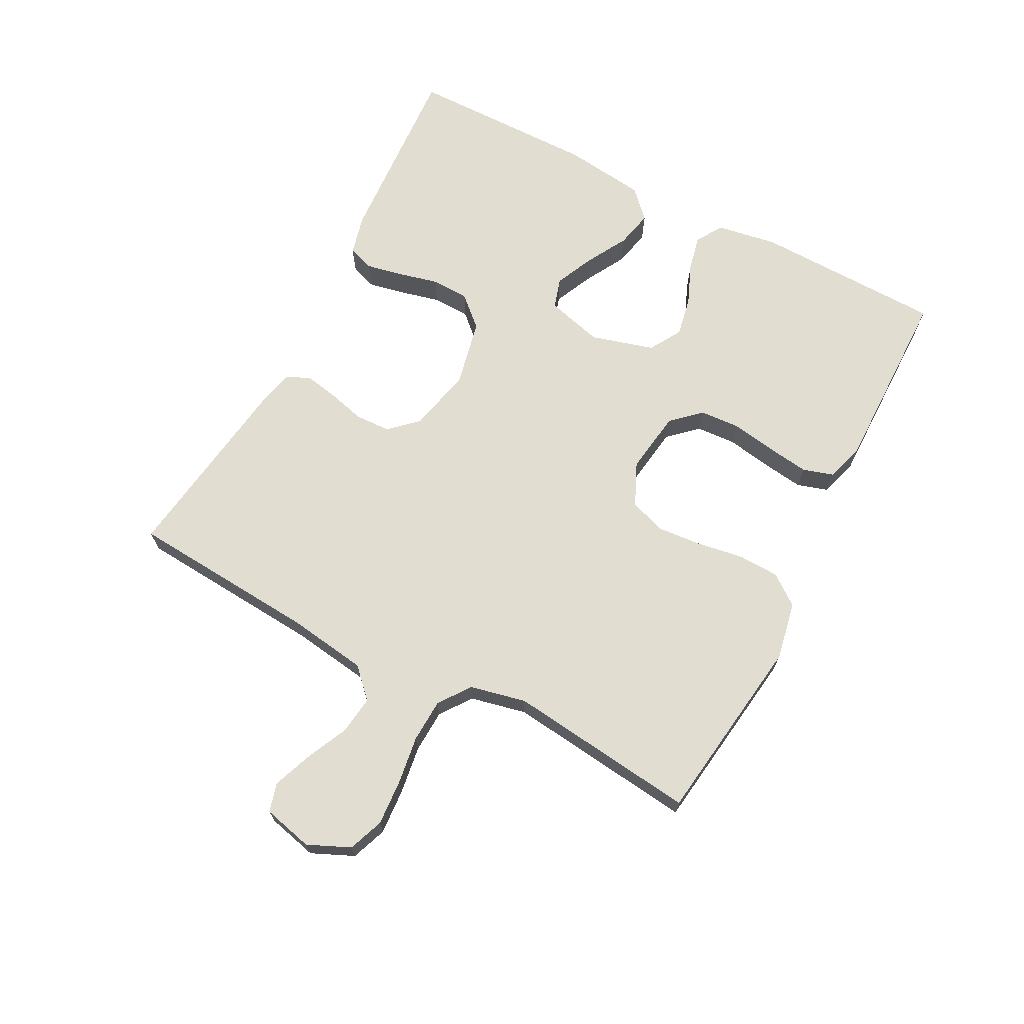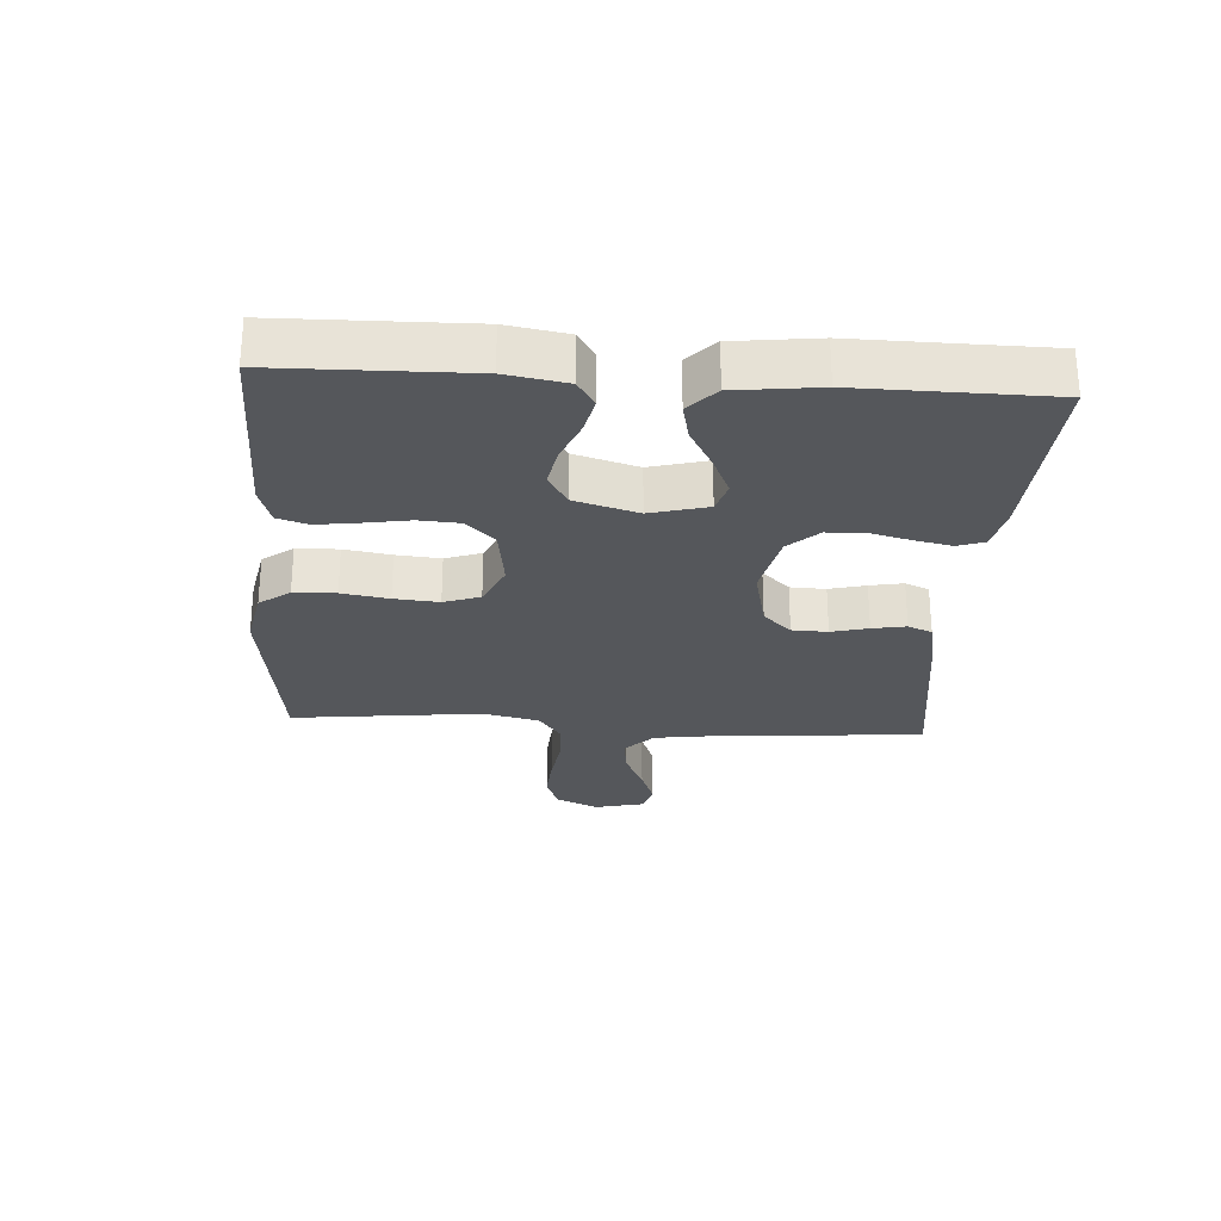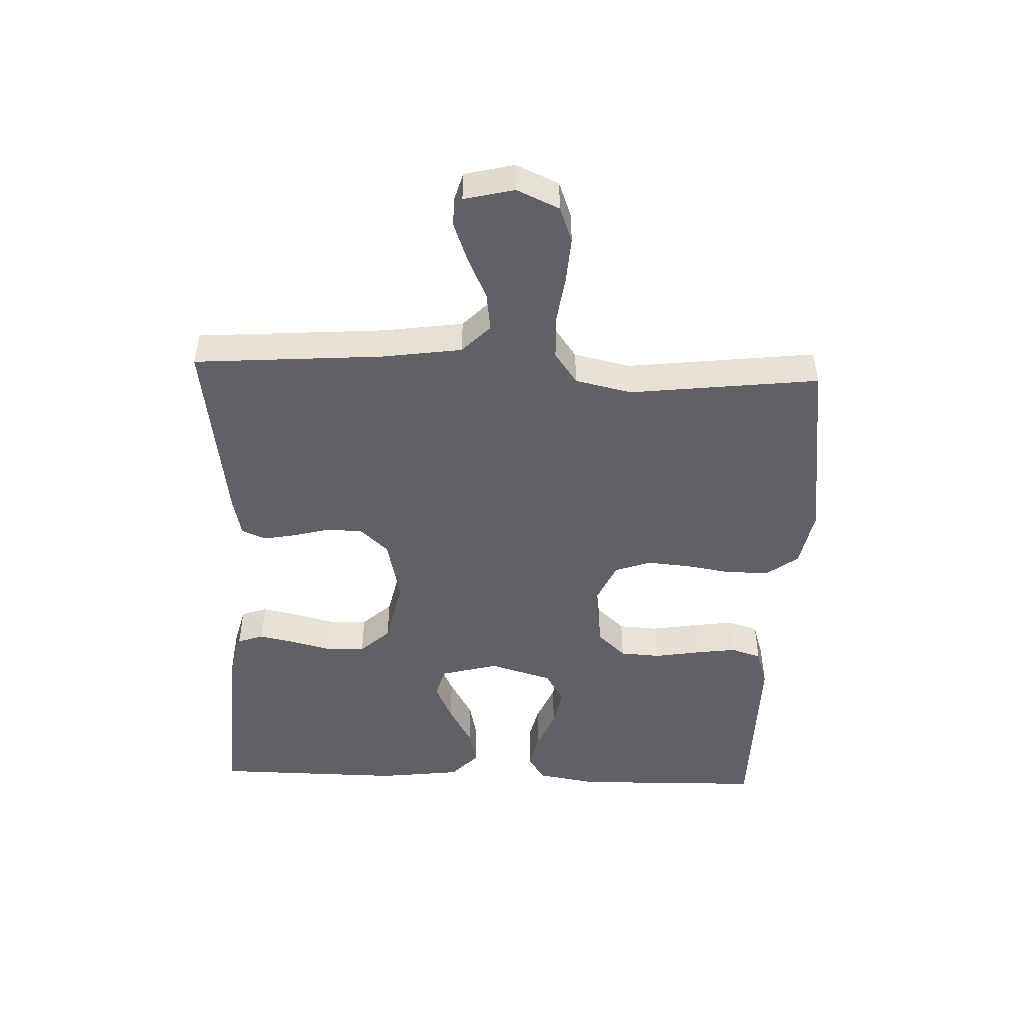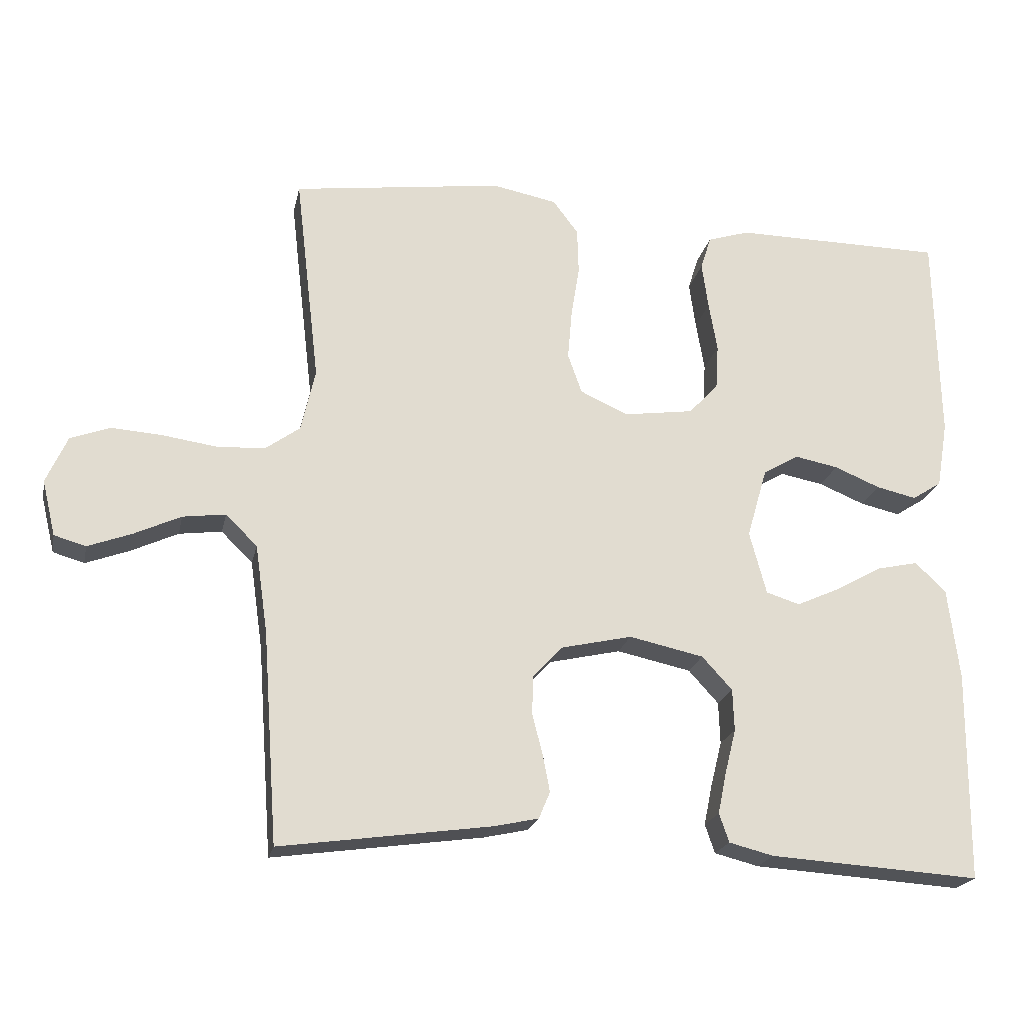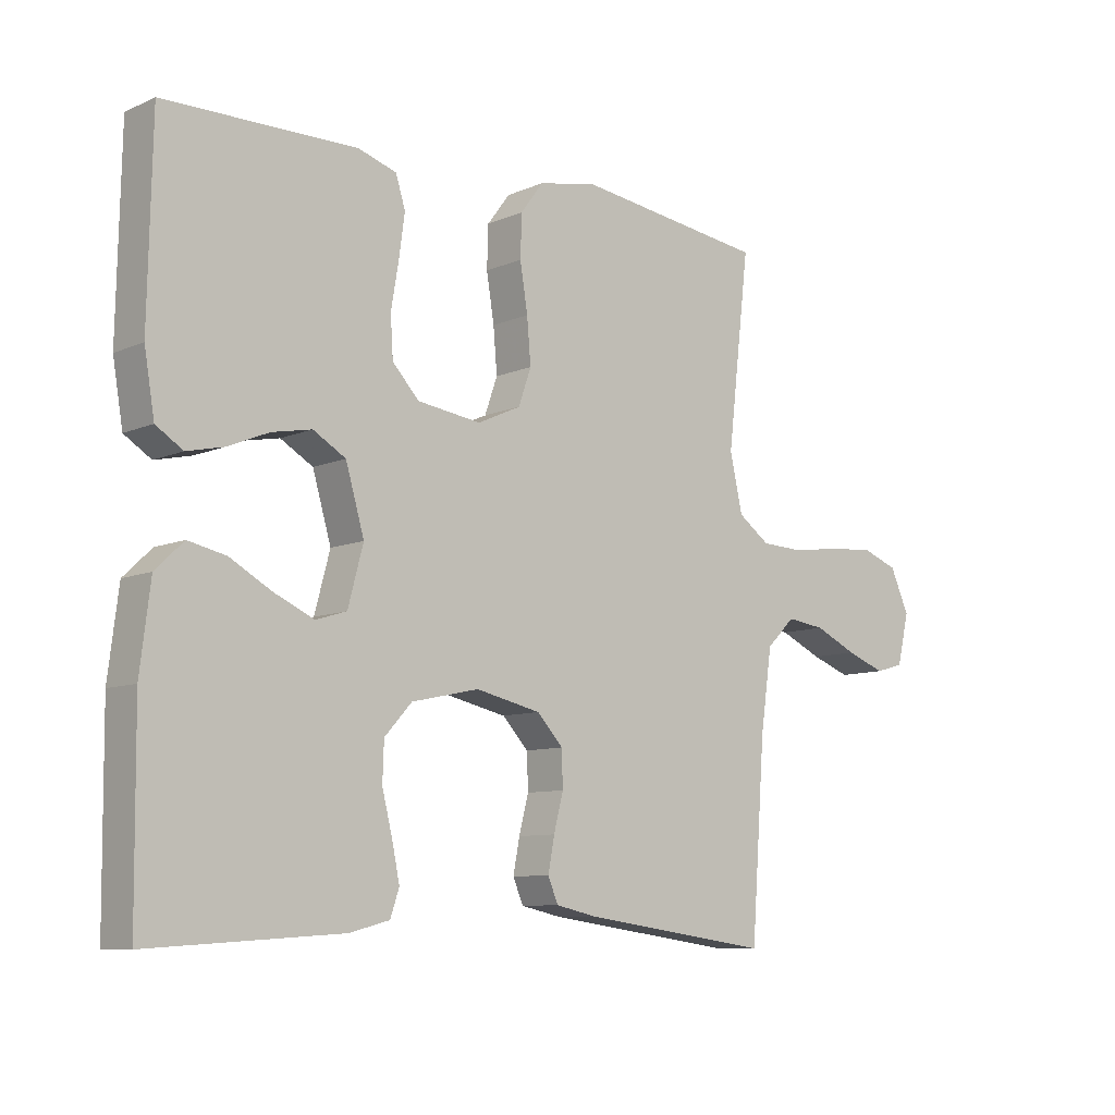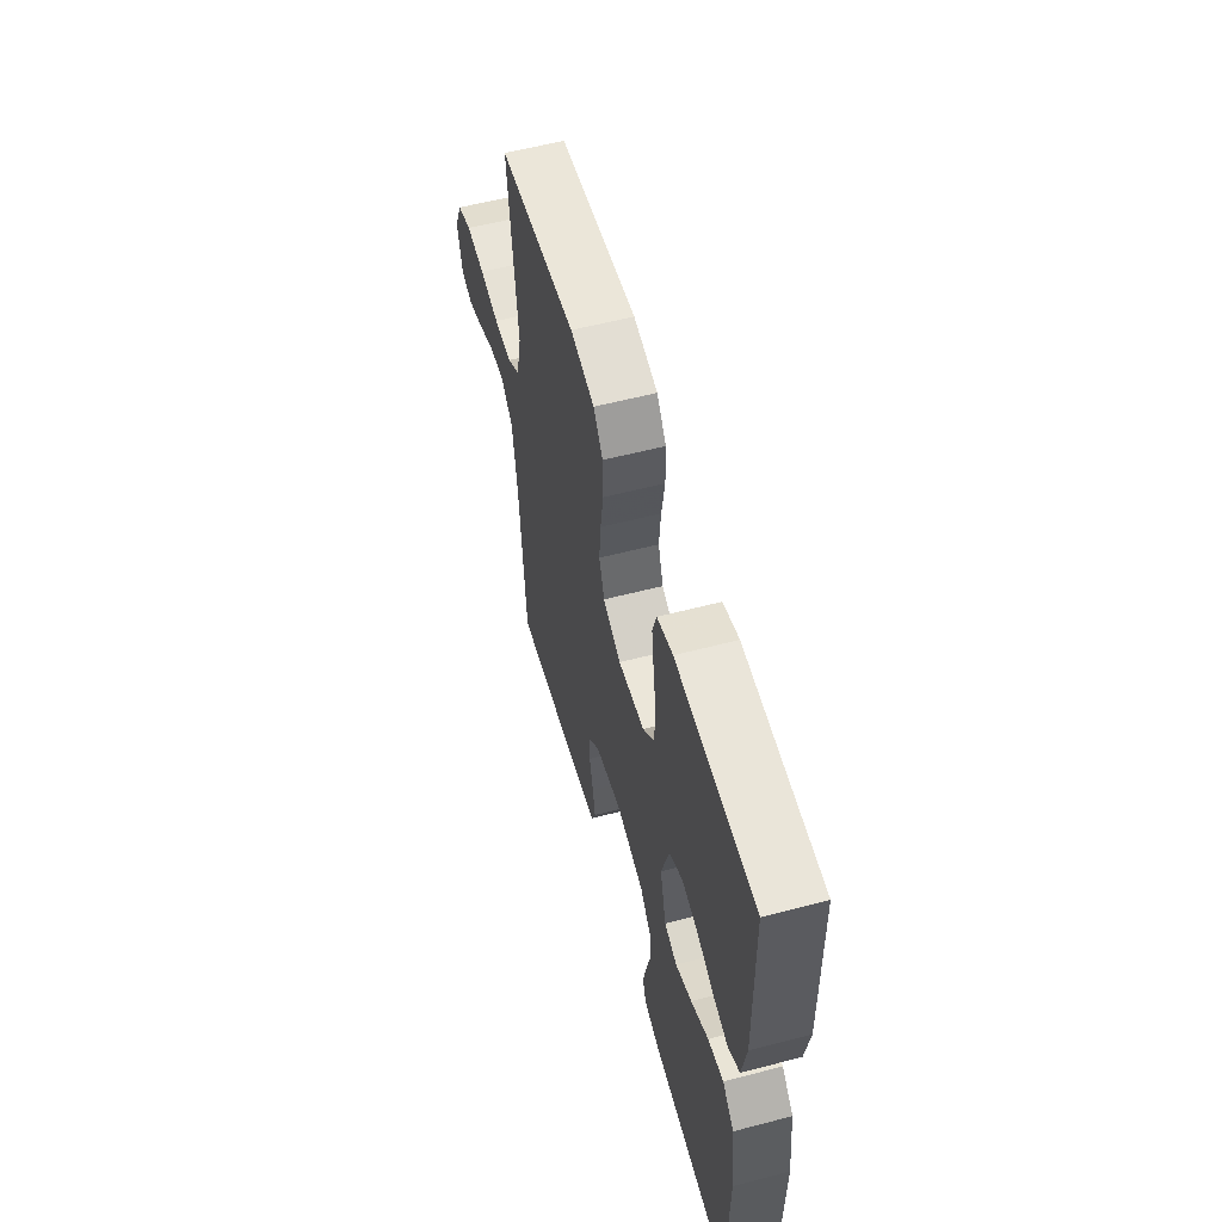
<metadata>
{"format":"obj","ext":"obj","renderer":"f3d","projection":"perspective","resolution":1024,"background":"white","views":[{"elev":68.7,"azim":-62.3,"up":"+Y"},{"elev":-27.0,"azim":86.2,"up":"+Y"},{"elev":-48.1,"azim":-92.2,"up":"+Y"},{"elev":-21.1,"azim":-11.8,"up":"+Z"},{"elev":-9.0,"azim":138.7,"up":"+Z"},{"elev":57.3,"azim":74.8,"up":"+Z"}]}
</metadata>
<code>
v -0.5 0.07 -0.5
v -0.522 0.07 -0.2
v -0.54 0.07 -0.074
v -0.585 0.07 -0.03
v -0.646 0.07 -0.038
v -0.713 0.07 -0.069
v -0.775 0.07 -0.092
v -0.82 0.07 -0.079
v -0.839 0.07 0
v -0.809 0.07 0.067
v -0.753 0.07 0.088
v -0.68 0.07 0.083
v -0.604 0.07 0.072
v -0.535 0.07 0.075
v -0.485 0.07 0.111
v -0.465 0.07 0.2
v -0.5 0.07 0.5
v -0.2 0.07 0.54
v -0.108 0.07 0.522
v -0.072 0.07 0.474
v -0.07 0.07 0.408
v -0.082 0.07 0.334
v -0.088 0.07 0.264
v -0.068 0.07 0.207
v 0 0.07 0.176
v 0.1 0.07 0.19
v 0.142 0.07 0.235
v 0.146 0.07 0.299
v 0.134 0.07 0.37
v 0.125 0.07 0.436
v 0.14 0.07 0.484
v 0.2 0.07 0.503
v 0.5 0.07 0.5
v 0.506 0.07 0.2
v 0.49 0.07 0.105
v 0.448 0.07 0.078
v 0.391 0.07 0.091
v 0.326 0.07 0.118
v 0.264 0.07 0.13
v 0.213 0.07 0.1
v 0.184 0.07 0
v 0.208 0.07 -0.09
v 0.256 0.07 -0.105
v 0.318 0.07 -0.077
v 0.384 0.07 -0.04
v 0.443 0.07 -0.027
v 0.487 0.07 -0.069
v 0.503 0.07 -0.2
v 0.5 0.07 -0.5
v 0.2 0.07 -0.481
v 0.137 0.07 -0.465
v 0.123 0.07 -0.424
v 0.135 0.07 -0.366
v 0.151 0.07 -0.302
v 0.149 0.07 -0.242
v 0.106 0.07 -0.195
v 0 0.07 -0.172
v -0.102 0.07 -0.195
v -0.143 0.07 -0.239
v -0.145 0.07 -0.295
v -0.13 0.07 -0.353
v -0.12 0.07 -0.406
v -0.136 0.07 -0.444
v -0.2 0.07 -0.458
v -0.5 0 -0.5
v -0.522 0 -0.2
v -0.54 0 -0.074
v -0.585 0 -0.03
v -0.646 0 -0.038
v -0.713 0 -0.069
v -0.775 0 -0.092
v -0.82 0 -0.079
v -0.839 0 0
v -0.809 0 0.067
v -0.753 0 0.088
v -0.68 0 0.083
v -0.604 0 0.072
v -0.535 0 0.075
v -0.485 0 0.111
v -0.465 0 0.2
v -0.5 0 0.5
v -0.2 0 0.54
v -0.108 0 0.522
v -0.072 0 0.474
v -0.07 0 0.408
v -0.082 0 0.334
v -0.088 0 0.264
v -0.068 0 0.207
v 0 0 0.176
v 0.1 0 0.19
v 0.142 0 0.235
v 0.146 0 0.299
v 0.134 0 0.37
v 0.125 0 0.436
v 0.14 0 0.484
v 0.2 0 0.503
v 0.5 0 0.5
v 0.506 0 0.2
v 0.49 0 0.105
v 0.448 0 0.078
v 0.391 0 0.091
v 0.326 0 0.118
v 0.264 0 0.13
v 0.213 0 0.1
v 0.184 0 0
v 0.208 0 -0.09
v 0.256 0 -0.105
v 0.318 0 -0.077
v 0.384 0 -0.04
v 0.443 0 -0.027
v 0.487 0 -0.069
v 0.503 0 -0.2
v 0.5 0 -0.5
v 0.2 0 -0.481
v 0.137 0 -0.465
v 0.123 0 -0.424
v 0.135 0 -0.366
v 0.151 0 -0.302
v 0.149 0 -0.242
v 0.106 0 -0.195
v 0 0 -0.172
v -0.102 0 -0.195
v -0.143 0 -0.239
v -0.145 0 -0.295
v -0.13 0 -0.353
v -0.12 0 -0.406
v -0.136 0 -0.444
v -0.2 0 -0.458
f 64 1 2
f 63 64 2
f 62 63 2
f 61 62 2
f 60 61 2
f 59 60 2 3
f 58 59 3 4
f 57 58 4
f 56 57 4
f 52 53 54
f 51 52 54
f 50 51 54
f 49 50 54
f 48 49 54
f 47 48 54
f 46 47 54
f 45 46 54
f 44 45 54
f 43 44 54 55
f 42 43 55 56
f 36 37 38
f 35 36 38
f 34 35 38
f 33 34 38
f 32 33 38
f 31 32 38
f 30 31 38
f 29 30 38
f 28 29 38
f 27 28 38 39
f 26 27 39 40
f 20 21 22
f 19 20 22
f 18 19 22
f 17 18 22
f 16 17 22
f 15 16 22 23
f 14 15 23 24
f 11 12 13
f 10 11 13
f 9 10 13
f 8 9 13
f 7 8 13
f 6 7 13
f 5 6 13
f 4 5 13 14
f 14 24 25
f 4 14 25
f 56 4 25
f 42 56 25
f 41 42 25
f 25 26 40 41
f 66 65 128
f 66 128 127
f 66 127 126
f 66 126 125
f 66 125 124
f 67 66 124 123
f 68 67 123 122
f 68 122 121
f 68 121 120
f 118 117 116
f 118 116 115
f 118 115 114
f 118 114 113
f 118 113 112
f 118 112 111
f 118 111 110
f 118 110 109
f 118 109 108
f 119 118 108 107
f 120 119 107 106
f 102 101 100
f 102 100 99
f 102 99 98
f 102 98 97
f 102 97 96
f 102 96 95
f 102 95 94
f 102 94 93
f 102 93 92
f 103 102 92 91
f 104 103 91 90
f 86 85 84
f 86 84 83
f 86 83 82
f 86 82 81
f 86 81 80
f 87 86 80 79
f 88 87 79 78
f 77 76 75
f 77 75 74
f 77 74 73
f 77 73 72
f 77 72 71
f 77 71 70
f 77 70 69
f 78 77 69 68
f 89 88 78
f 89 78 68
f 89 68 120
f 89 120 106
f 89 106 105
f 105 104 90 89
f 1 65 66 2
f 2 66 67 3
f 3 67 68 4
f 4 68 69 5
f 5 69 70 6
f 6 70 71 7
f 7 71 72 8
f 8 72 73 9
f 9 73 74 10
f 10 74 75 11
f 11 75 76 12
f 12 76 77 13
f 13 77 78 14
f 14 78 79 15
f 15 79 80 16
f 16 80 81 17
f 17 81 82 18
f 18 82 83 19
f 19 83 84 20
f 20 84 85 21
f 21 85 86 22
f 22 86 87 23
f 23 87 88 24
f 24 88 89 25
f 25 89 90 26
f 26 90 91 27
f 27 91 92 28
f 28 92 93 29
f 29 93 94 30
f 30 94 95 31
f 31 95 96 32
f 32 96 97 33
f 33 97 98 34
f 34 98 99 35
f 35 99 100 36
f 36 100 101 37
f 37 101 102 38
f 38 102 103 39
f 39 103 104 40
f 40 104 105 41
f 41 105 106 42
f 42 106 107 43
f 43 107 108 44
f 44 108 109 45
f 45 109 110 46
f 46 110 111 47
f 47 111 112 48
f 48 112 113 49
f 49 113 114 50
f 50 114 115 51
f 51 115 116 52
f 52 116 117 53
f 53 117 118 54
f 54 118 119 55
f 55 119 120 56
f 56 120 121 57
f 57 121 122 58
f 58 122 123 59
f 59 123 124 60
f 60 124 125 61
f 61 125 126 62
f 62 126 127 63
f 63 127 128 64
f 64 128 65 1

</code>
